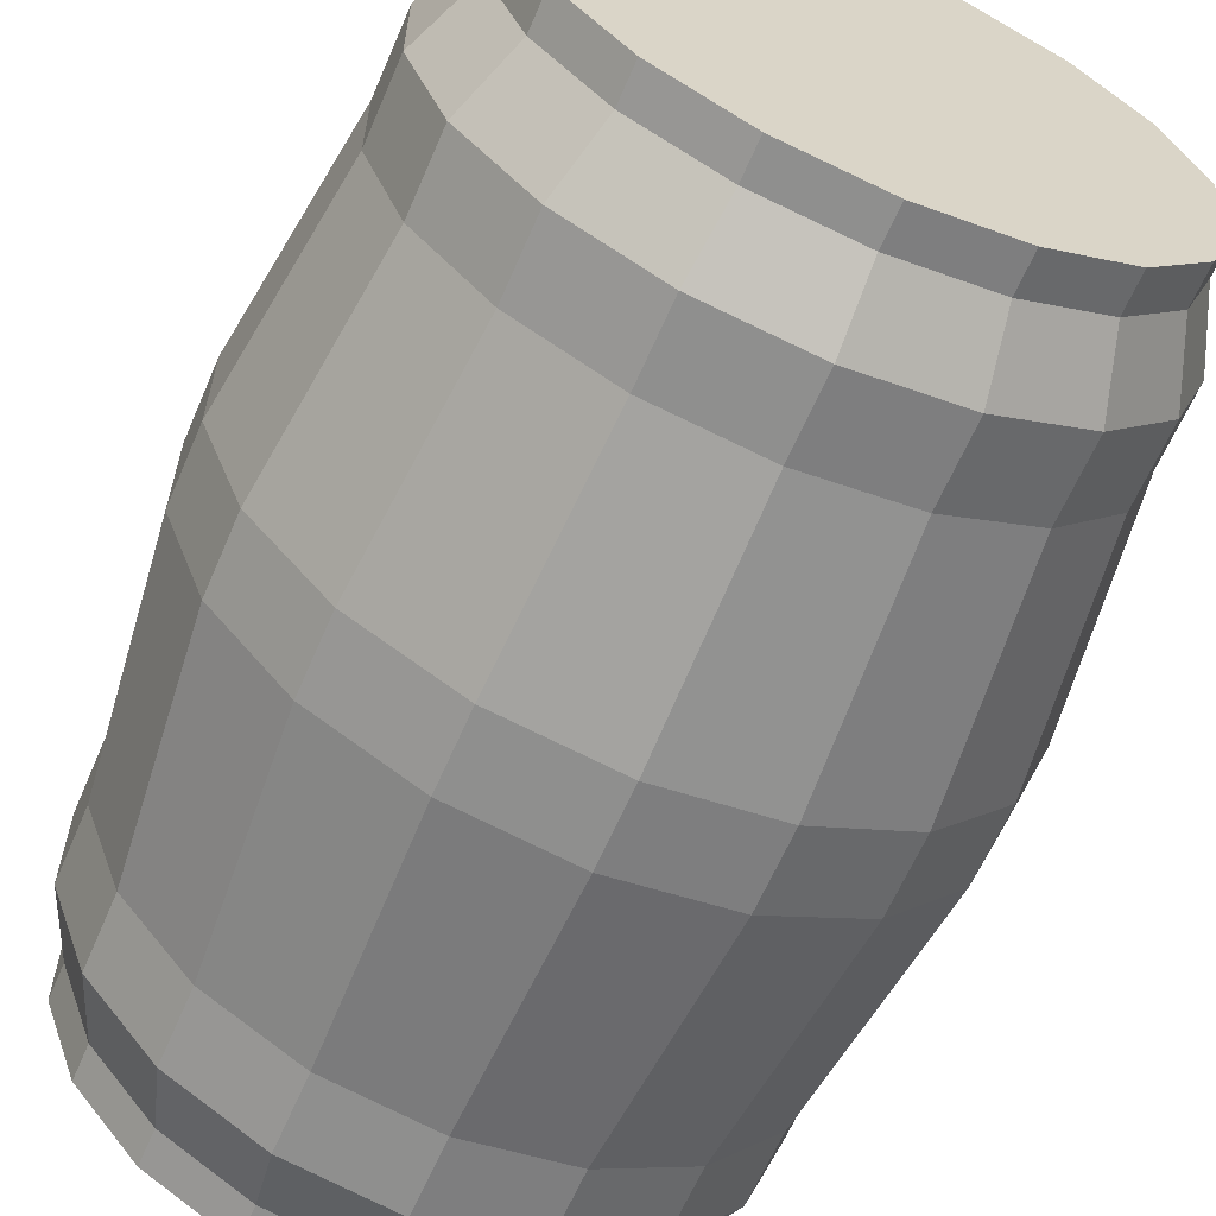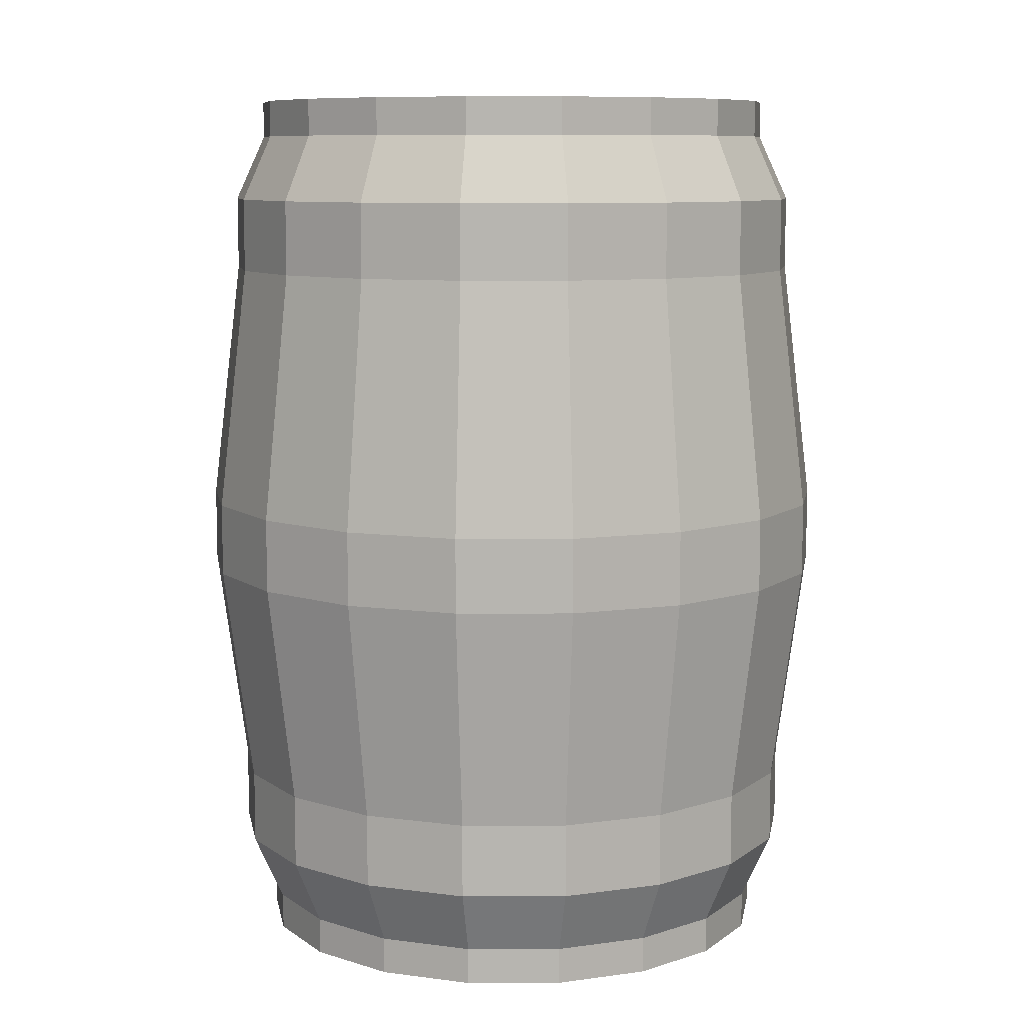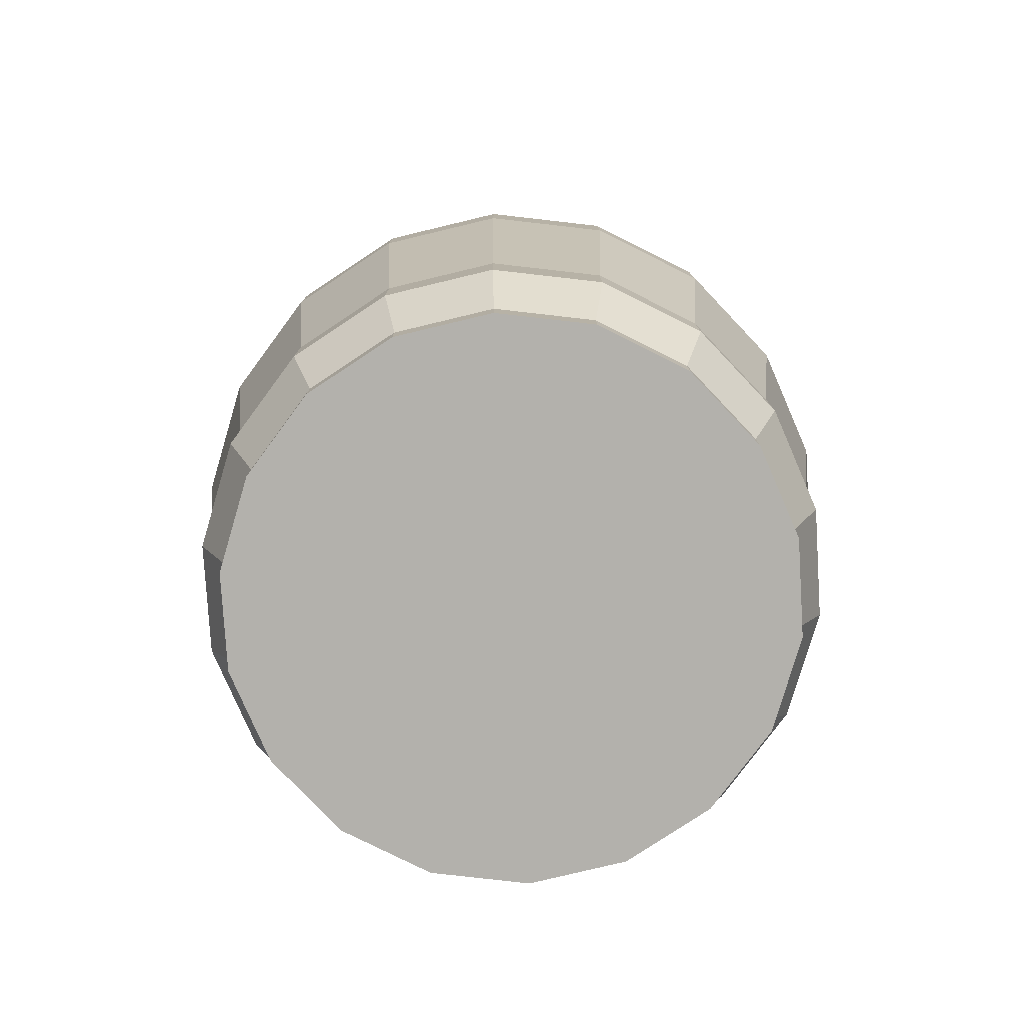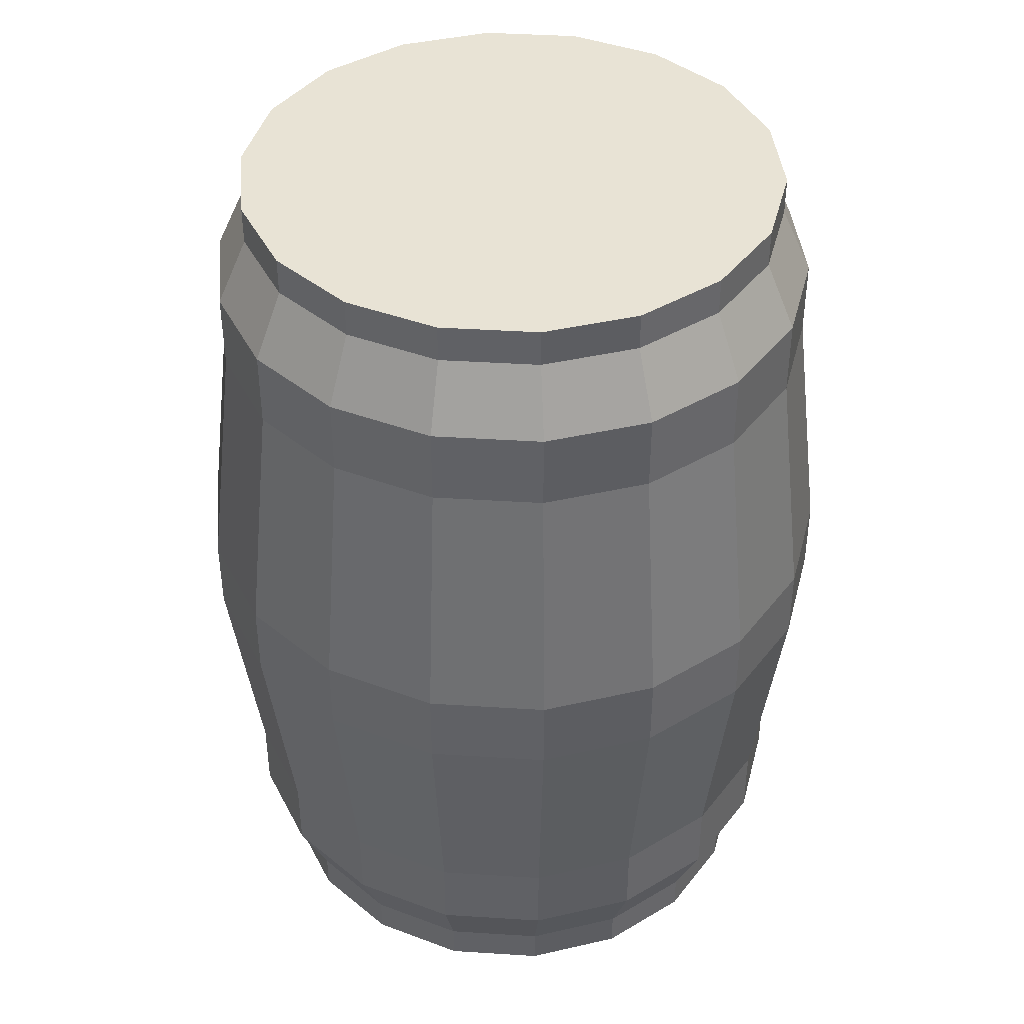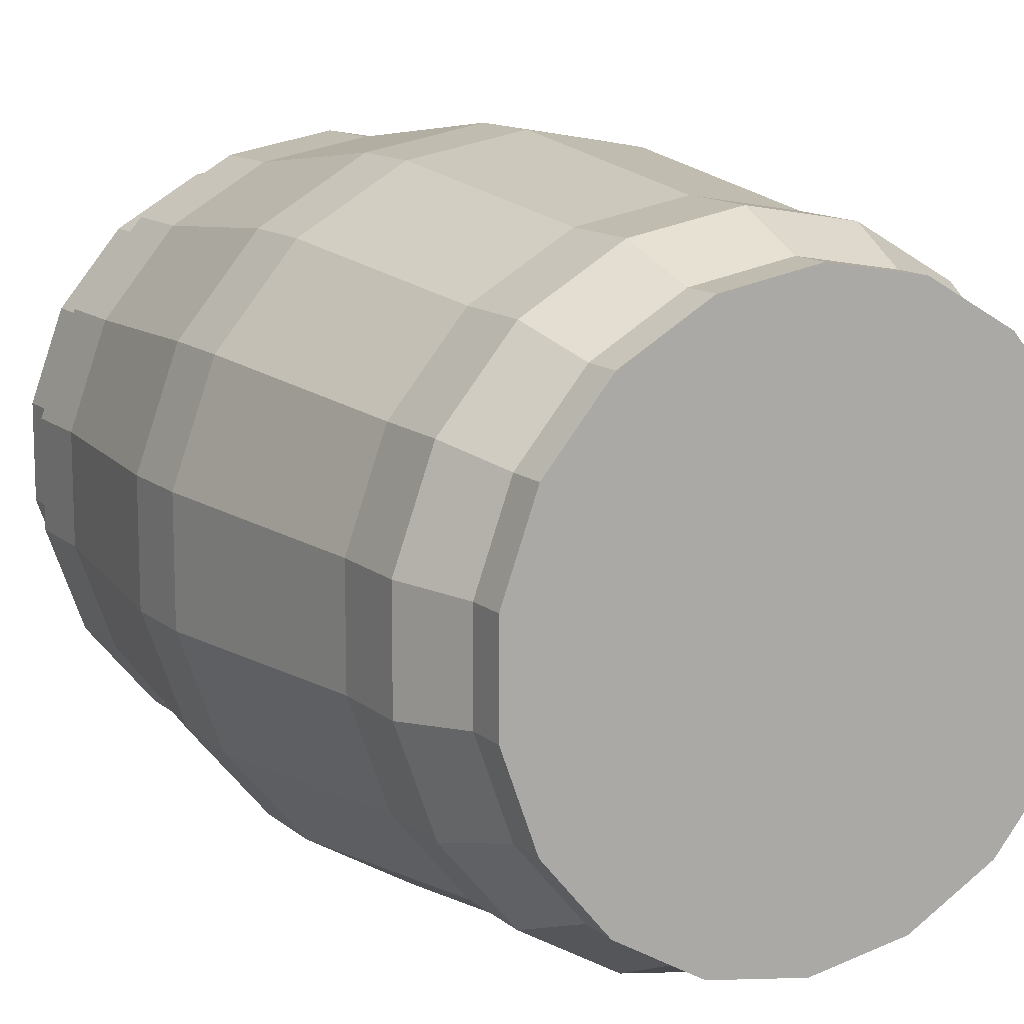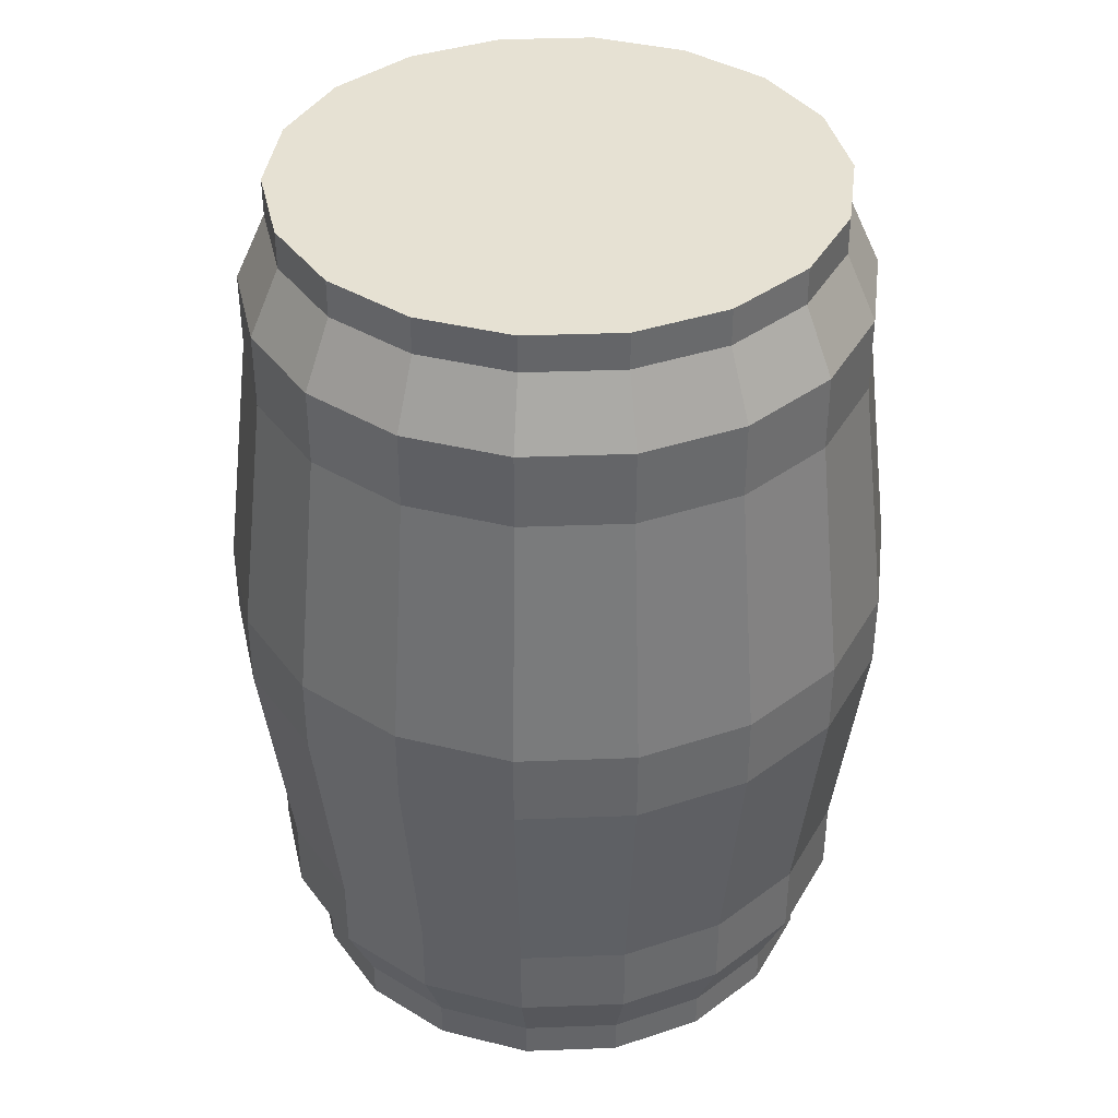
<metadata>
{"format":"obj","ext":"obj","renderer":"f3d","projection":"perspective","resolution":1024,"background":"white","views":[{"elev":-63.0,"azim":-23.3,"up":"+Z"},{"elev":9.0,"azim":149.6,"up":"+Y"},{"elev":-79.0,"azim":-136.5,"up":"+Y"},{"elev":41.3,"azim":74.4,"up":"+Y"},{"elev":12.7,"azim":150.4,"up":"+Z"},{"elev":38.7,"azim":147.3,"up":"+Y"}]}
</metadata>
<code>
o Cilindro_Cilindro.001
v -0 -1 -0.9
v -0 2 -0.9
v 0.3078 -1 -0.8457
v 0.3078 2 -0.8457
v 0.5785 -1 -0.6894
v 0.5785 2 -0.6894
v 0.7794 -1 -0.45
v 0.7794 2 -0.45
v 0.8863 -1 -0.1563
v 0.8863 2 -0.1563
v 0.8863 -1 0.1563
v 0.8863 2 0.1563
v 0.7794 -1 0.45
v 0.7794 2 0.45
v 0.5785 -1 0.6894
v 0.5785 2 0.6894
v 0.3078 -1 0.8457
v 0.3078 2 0.8457
v 0 -1 0.9
v 0 2 0.9
v -0.3078 -1 0.8457
v -0.3078 2 0.8457
v -0.5785 -1 0.6894
v -0.5785 2 0.6894
v -0.7794 -1 0.45
v -0.7794 2 0.45
v -0.8863 -1 0.1563
v -0.8863 2 0.1563
v -0.8863 -1 -0.1563
v -0.8863 2 -0.1563
v -0.7794 -1 -0.45
v -0.7794 2 -0.45
v -0.5785 -1 -0.6894
v -0.5785 2 -0.6894
v -0.3078 -1 -0.8457
v -0.3078 2 -0.8457
v -0 -0.8782 -0.9
v 0.3078 -0.8782 -0.8457
v 0.5785 -0.8782 -0.6894
v 0.7794 -0.8782 -0.45
v 0.8863 -0.8782 -0.1563
v 0.8863 -0.8782 0.1563
v 0.7794 -0.8782 0.45
v 0.5785 -0.8782 0.6894
v 0.3078 -0.8782 0.8457
v 0 -0.8782 0.9
v -0.3078 -0.8782 0.8457
v -0.5785 -0.8782 0.6894
v -0.7794 -0.8782 0.45
v -0.8863 -0.8782 0.1563
v -0.8863 -0.8782 -0.1563
v -0.7794 -0.8782 -0.45
v -0.5785 -0.8782 -0.6894
v -0.3078 -0.8782 -0.8457
v 0 -0.6563 -1
v 0.342 -0.6563 -0.9397
v 0.6428 -0.6563 -0.766
v 0.866 -0.6563 -0.5
v 0.9848 -0.6563 -0.1736
v 0.9848 -0.6563 0.1736
v 0.866 -0.6563 0.5
v 0.6428 -0.6563 0.766
v 0.342 -0.6563 0.9397
v 0 -0.6563 1
v -0.342 -0.6563 0.9397
v -0.6428 -0.6563 0.766
v -0.866 -0.6563 0.5
v -0.9848 -0.6563 0.1736
v -0.9848 -0.6563 -0.1736
v -0.866 -0.6563 -0.5
v -0.6428 -0.6563 -0.766
v -0.342 -0.6563 -0.9397
v -0 1.878 -0.9
v 0.3078 1.878 -0.8457
v 0.5785 1.878 -0.6894
v 0.7794 1.878 -0.45
v 0.8863 1.878 -0.1563
v 0.8863 1.878 0.1563
v 0.7794 1.878 0.45
v 0.5785 1.878 0.6894
v 0.3078 1.878 0.8457
v 0 1.878 0.9
v -0.3078 1.878 0.8457
v -0.5785 1.878 0.6894
v -0.7794 1.878 0.45
v -0.8863 1.878 0.1563
v -0.8863 1.878 -0.1563
v -0.7794 1.878 -0.45
v -0.5785 1.878 -0.6894
v -0.3078 1.878 -0.8457
v 0.342 1.659 -0.9397
v 0.6428 1.659 -0.766
v 0.866 1.659 -0.5
v 0.9848 1.659 -0.1736
v 0.9848 1.659 0.1736
v 0.866 1.659 0.5
v 0.6428 1.659 0.766
v 0.342 1.659 0.9397
v 0 1.659 1
v -0.342 1.659 0.9397
v -0.6428 1.659 0.766
v -0.866 1.659 0.5
v -0.9848 1.659 0.1736
v -0.9848 1.659 -0.1736
v -0.866 1.659 -0.5
v -0.6428 1.659 -0.766
v -0.342 1.659 -0.9397
v 0 1.659 -1
v 0.342 1.411 -0.9397
v 0.6428 1.411 -0.766
v 0.866 1.411 -0.5
v 0.9848 1.411 -0.1736
v 0.9848 1.411 0.1736
v 0.866 1.411 0.5
v 0.6428 1.411 0.766
v 0.342 1.411 0.9397
v 0 1.411 1
v -0.342 1.411 0.9397
v -0.6428 1.411 0.766
v -0.866 1.411 0.5
v -0.9848 1.411 0.1736
v -0.9848 1.411 -0.1736
v -0.866 1.411 -0.5
v -0.6428 1.411 -0.766
v -0.342 1.411 -0.9397
v 0 1.411 -1
v 0.3762 0.583 -1.034
v 0.7071 0.583 -0.8426
v 0.9526 0.583 -0.55
v 1.083 0.583 -0.191
v 1.083 0.583 0.191
v 0.9526 0.583 0.55
v 0.7071 0.583 0.8426
v 0.3762 0.583 1.034
v 0 0.583 1.1
v -0.3762 0.583 1.034
v -0.7071 0.583 0.8426
v -0.9526 0.583 0.55
v -1.083 0.583 0.191
v -1.083 0.583 -0.191
v -0.9526 0.583 -0.55
v -0.7071 0.583 -0.8426
v -0.3762 0.583 -1.034
v 0 0.583 -1.1
v 0.3762 0.3365 -1.034
v 0.7071 0.3365 -0.8426
v 0.9526 0.3365 -0.55
v 1.083 0.3365 -0.191
v 1.083 0.3365 0.191
v 0.9526 0.3365 0.55
v 0.7071 0.3365 0.8426
v 0.3762 0.3365 1.034
v 0 0.3365 1.1
v -0.3762 0.3365 1.034
v -0.7071 0.3365 0.8426
v -0.9526 0.3365 0.55
v -1.083 0.3365 0.191
v -1.083 0.3365 -0.191
v -0.9526 0.3365 -0.55
v -0.7071 0.3365 -0.8426
v -0.3762 0.3365 -1.034
v 0 0.3365 -1.1
v 0.342 -0.4095 -0.9397
v 0.6428 -0.4095 -0.766
v 0.866 -0.4095 -0.5
v 0.9848 -0.4095 -0.1736
v 0.9848 -0.4095 0.1736
v 0.866 -0.4095 0.5
v 0.6428 -0.4095 0.766
v 0.342 -0.4095 0.9397
v 0 -0.4095 1
v -0.342 -0.4095 0.9397
v -0.6428 -0.4095 0.766
v -0.866 -0.4095 0.5
v -0.9848 -0.4095 0.1736
v -0.9848 -0.4095 -0.1736
v -0.866 -0.4095 -0.5
v -0.6428 -0.4095 -0.766
v -0.342 -0.4095 -0.9397
v 0 -0.4095 -1
f 2 74 73
f 4 75 74
f 6 76 75
f 8 77 76
f 10 78 77
f 12 79 78
f 14 80 79
f 16 81 80
f 18 82 81
f 20 83 82
f 22 84 83
f 24 85 84
f 26 86 85
f 28 87 86
f 30 88 87
f 32 89 88
f 34 18 10
f 34 90 89
f 36 73 90
f 35 7 23
f 54 1 35
f 53 35 33
f 52 33 31
f 51 31 29
f 50 29 27
f 49 27 25
f 48 25 23
f 47 23 21
f 46 21 19
f 45 19 17
f 44 17 15
f 43 15 13
f 42 13 11
f 41 11 9
f 40 9 7
f 39 7 5
f 38 5 3
f 37 3 1
f 72 37 54
f 71 54 53
f 70 53 52
f 69 52 51
f 68 51 50
f 67 50 49
f 66 49 48
f 65 48 47
f 64 47 46
f 63 46 45
f 62 45 44
f 61 44 43
f 60 43 42
f 59 42 41
f 58 41 40
f 57 40 39
f 56 39 38
f 55 38 37
f 90 108 107
f 106 90 107
f 88 106 105
f 87 105 104
f 103 87 104
f 102 86 103
f 84 102 101
f 83 101 100
f 82 100 99
f 81 99 98
f 97 81 98
f 79 97 96
f 78 96 95
f 77 95 94
f 76 94 93
f 75 93 92
f 74 92 91
f 73 91 108
f 108 109 126
f 91 110 109
f 92 111 110
f 93 112 111
f 94 113 112
f 95 114 113
f 96 115 114
f 97 116 115
f 98 117 116
f 99 118 117
f 100 119 118
f 101 120 119
f 102 121 120
f 103 122 121
f 104 123 122
f 105 124 123
f 106 125 124
f 107 126 125
f 125 144 143
f 124 143 142
f 123 142 141
f 122 141 140
f 121 140 139
f 120 139 138
f 119 138 137
f 118 137 136
f 117 136 135
f 116 135 134
f 115 134 133
f 114 133 132
f 131 114 132
f 112 131 130
f 111 130 129
f 110 129 128
f 109 128 127
f 126 127 144
f 144 145 162
f 127 146 145
f 128 147 146
f 129 148 147
f 130 149 148
f 131 150 149
f 132 151 150
f 133 152 151
f 134 153 152
f 135 154 153
f 136 155 154
f 137 156 155
f 138 157 156
f 139 158 157
f 140 159 158
f 141 160 159
f 142 161 160
f 143 162 161
f 161 180 179
f 160 179 178
f 177 160 178
f 158 177 176
f 157 176 175
f 156 175 174
f 155 174 173
f 154 173 172
f 153 172 171
f 152 171 170
f 151 170 169
f 150 169 168
f 149 168 167
f 148 167 166
f 147 166 165
f 146 165 164
f 145 164 163
f 162 163 180
f 180 56 55
f 163 57 56
f 164 58 57
f 165 59 58
f 166 60 59
f 167 61 60
f 168 62 61
f 169 63 62
f 170 64 63
f 171 65 64
f 172 66 65
f 173 67 66
f 174 68 67
f 175 69 68
f 176 70 69
f 177 71 70
f 178 72 71
f 179 55 72
f 2 4 74
f 4 6 75
f 6 8 76
f 8 10 77
f 10 12 78
f 12 14 79
f 14 16 80
f 16 18 81
f 18 20 82
f 20 22 83
f 22 24 84
f 24 26 85
f 26 28 86
f 28 30 87
f 30 32 88
f 32 34 89
f 6 4 2
f 2 36 34
f 34 32 30
f 30 28 26
f 26 24 22
f 22 20 26
f 20 18 26
f 18 16 14
f 14 12 10
f 10 8 6
f 6 2 10
f 2 34 10
f 34 30 26
f 18 14 10
f 34 26 18
f 34 36 90
f 36 2 73
f 35 1 3
f 3 5 7
f 7 9 11
f 11 13 15
f 15 17 19
f 19 21 23
f 23 25 27
f 27 29 23
f 29 31 23
f 31 33 35
f 35 3 7
f 7 11 15
f 15 19 7
f 19 23 7
f 31 35 23
f 54 37 1
f 53 54 35
f 52 53 33
f 51 52 31
f 50 51 29
f 49 50 27
f 48 49 25
f 47 48 23
f 46 47 21
f 45 46 19
f 44 45 17
f 43 44 15
f 42 43 13
f 41 42 11
f 40 41 9
f 39 40 7
f 38 39 5
f 37 38 3
f 72 55 37
f 71 72 54
f 70 71 53
f 69 70 52
f 68 69 51
f 67 68 50
f 66 67 49
f 65 66 48
f 64 65 47
f 63 64 46
f 62 63 45
f 61 62 44
f 60 61 43
f 59 60 42
f 58 59 41
f 57 58 40
f 56 57 39
f 55 56 38
f 90 73 108
f 106 89 90
f 88 89 106
f 87 88 105
f 103 86 87
f 102 85 86
f 84 85 102
f 83 84 101
f 82 83 100
f 81 82 99
f 97 80 81
f 79 80 97
f 78 79 96
f 77 78 95
f 76 77 94
f 75 76 93
f 74 75 92
f 73 74 91
f 108 91 109
f 91 92 110
f 92 93 111
f 93 94 112
f 94 95 113
f 95 96 114
f 96 97 115
f 97 98 116
f 98 99 117
f 99 100 118
f 100 101 119
f 101 102 120
f 102 103 121
f 103 104 122
f 104 105 123
f 105 106 124
f 106 107 125
f 107 108 126
f 125 126 144
f 124 125 143
f 123 124 142
f 122 123 141
f 121 122 140
f 120 121 139
f 119 120 138
f 118 119 137
f 117 118 136
f 116 117 135
f 115 116 134
f 114 115 133
f 131 113 114
f 112 113 131
f 111 112 130
f 110 111 129
f 109 110 128
f 126 109 127
f 144 127 145
f 127 128 146
f 128 129 147
f 129 130 148
f 130 131 149
f 131 132 150
f 132 133 151
f 133 134 152
f 134 135 153
f 135 136 154
f 136 137 155
f 137 138 156
f 138 139 157
f 139 140 158
f 140 141 159
f 141 142 160
f 142 143 161
f 143 144 162
f 161 162 180
f 160 161 179
f 177 159 160
f 158 159 177
f 157 158 176
f 156 157 175
f 155 156 174
f 154 155 173
f 153 154 172
f 152 153 171
f 151 152 170
f 150 151 169
f 149 150 168
f 148 149 167
f 147 148 166
f 146 147 165
f 145 146 164
f 162 145 163
f 180 163 56
f 163 164 57
f 164 165 58
f 165 166 59
f 166 167 60
f 167 168 61
f 168 169 62
f 169 170 63
f 170 171 64
f 171 172 65
f 172 173 66
f 173 174 67
f 174 175 68
f 175 176 69
f 176 177 70
f 177 178 71
f 178 179 72
f 179 180 55

</code>
